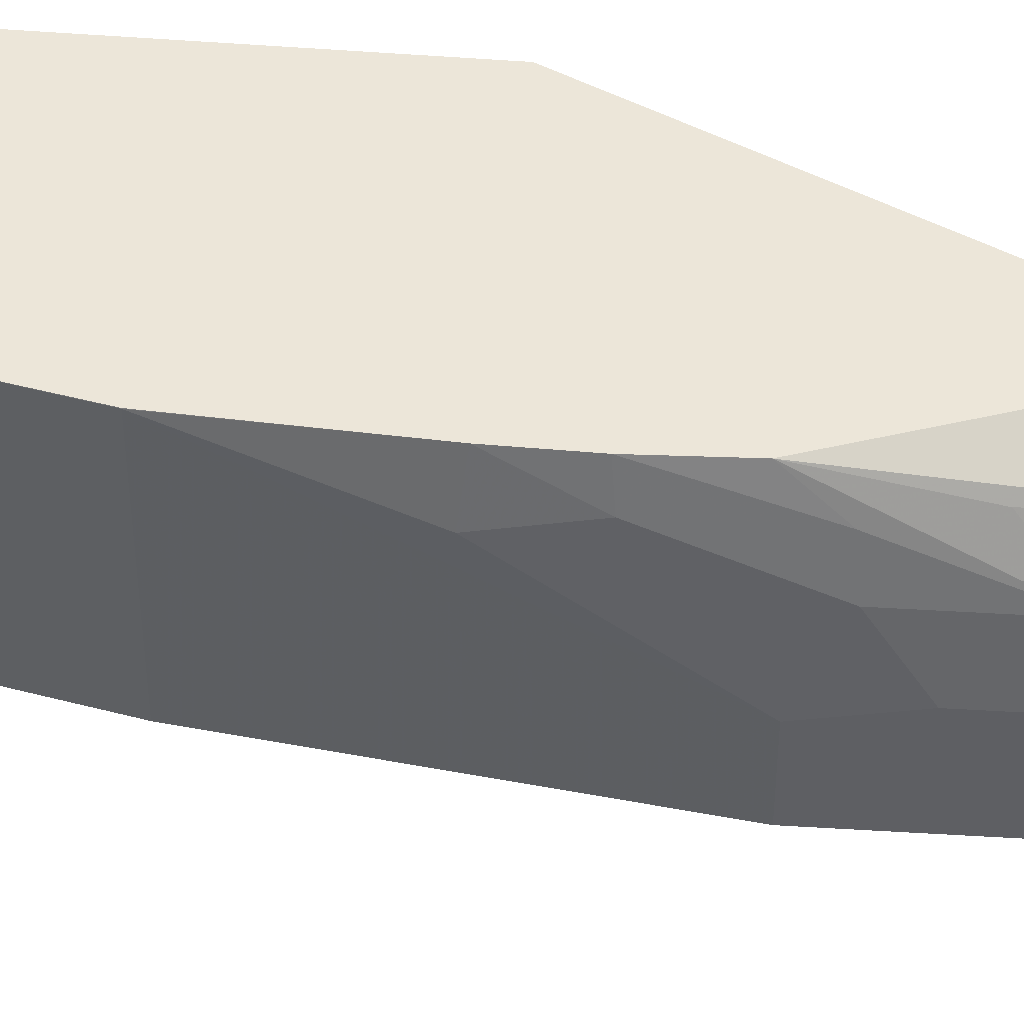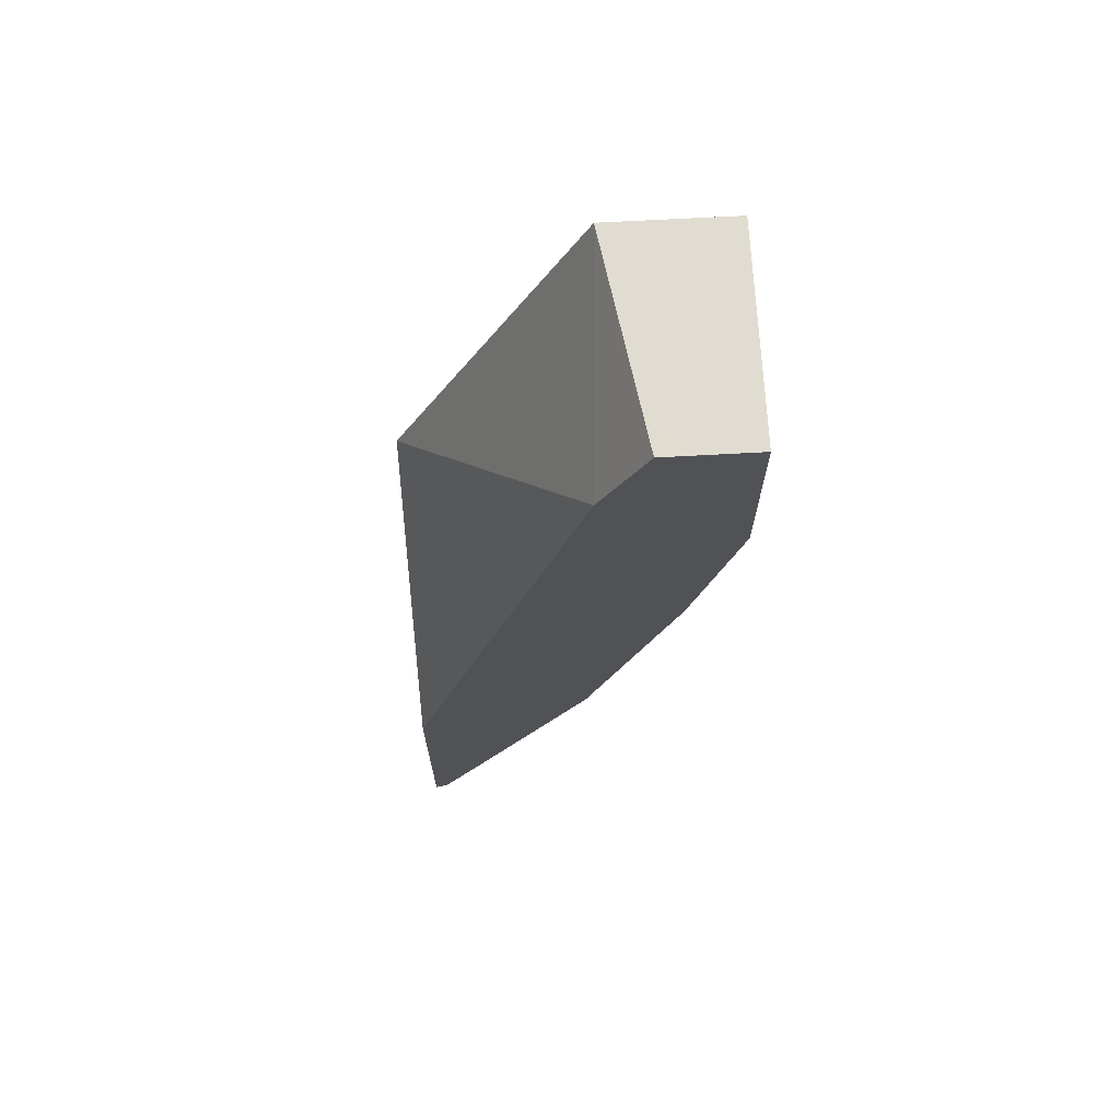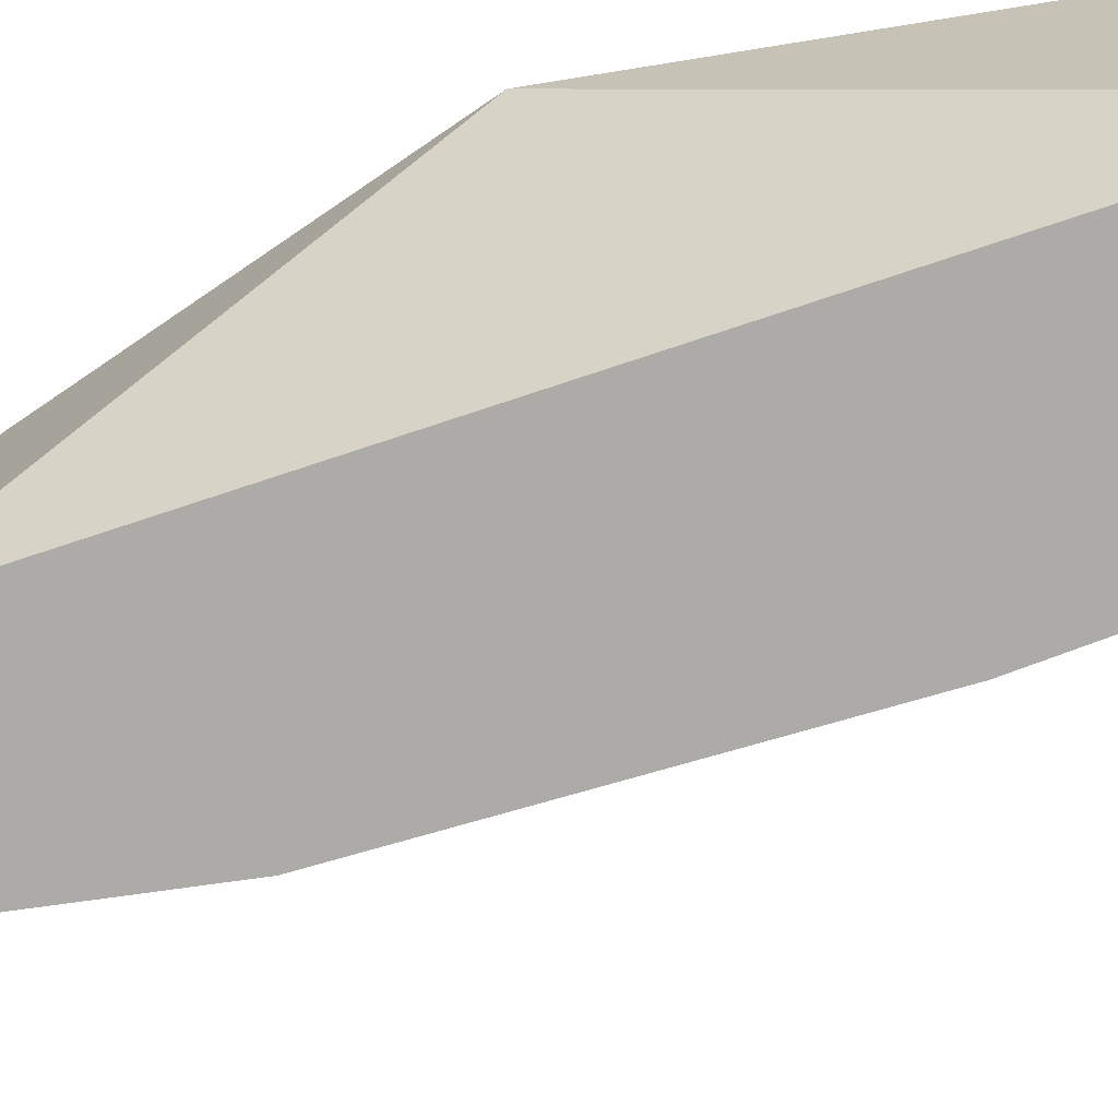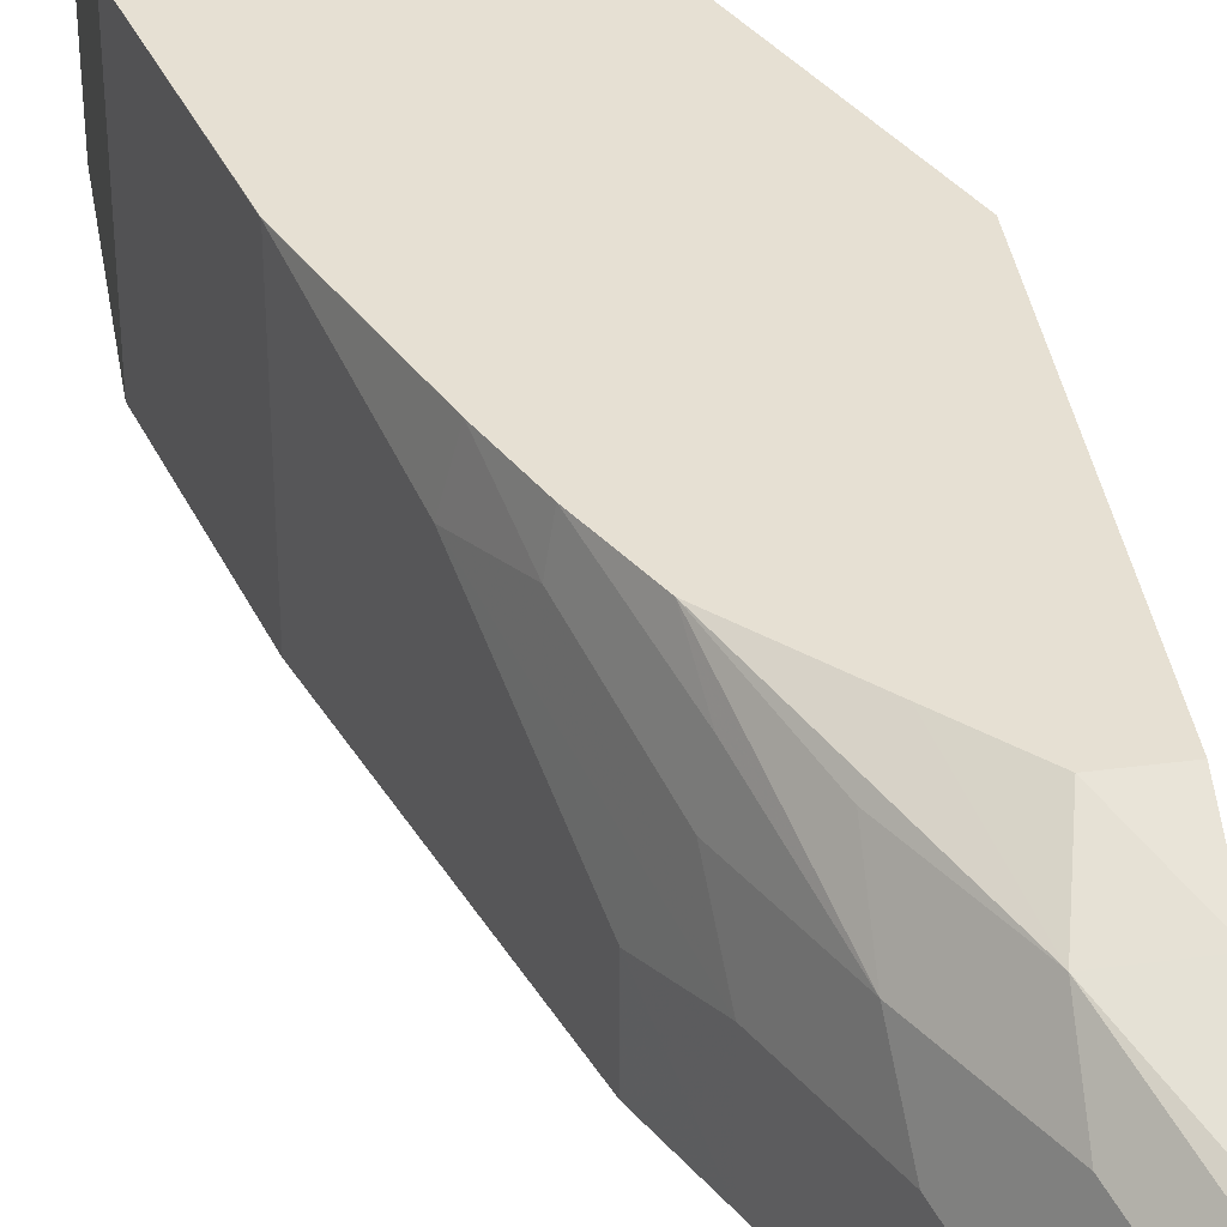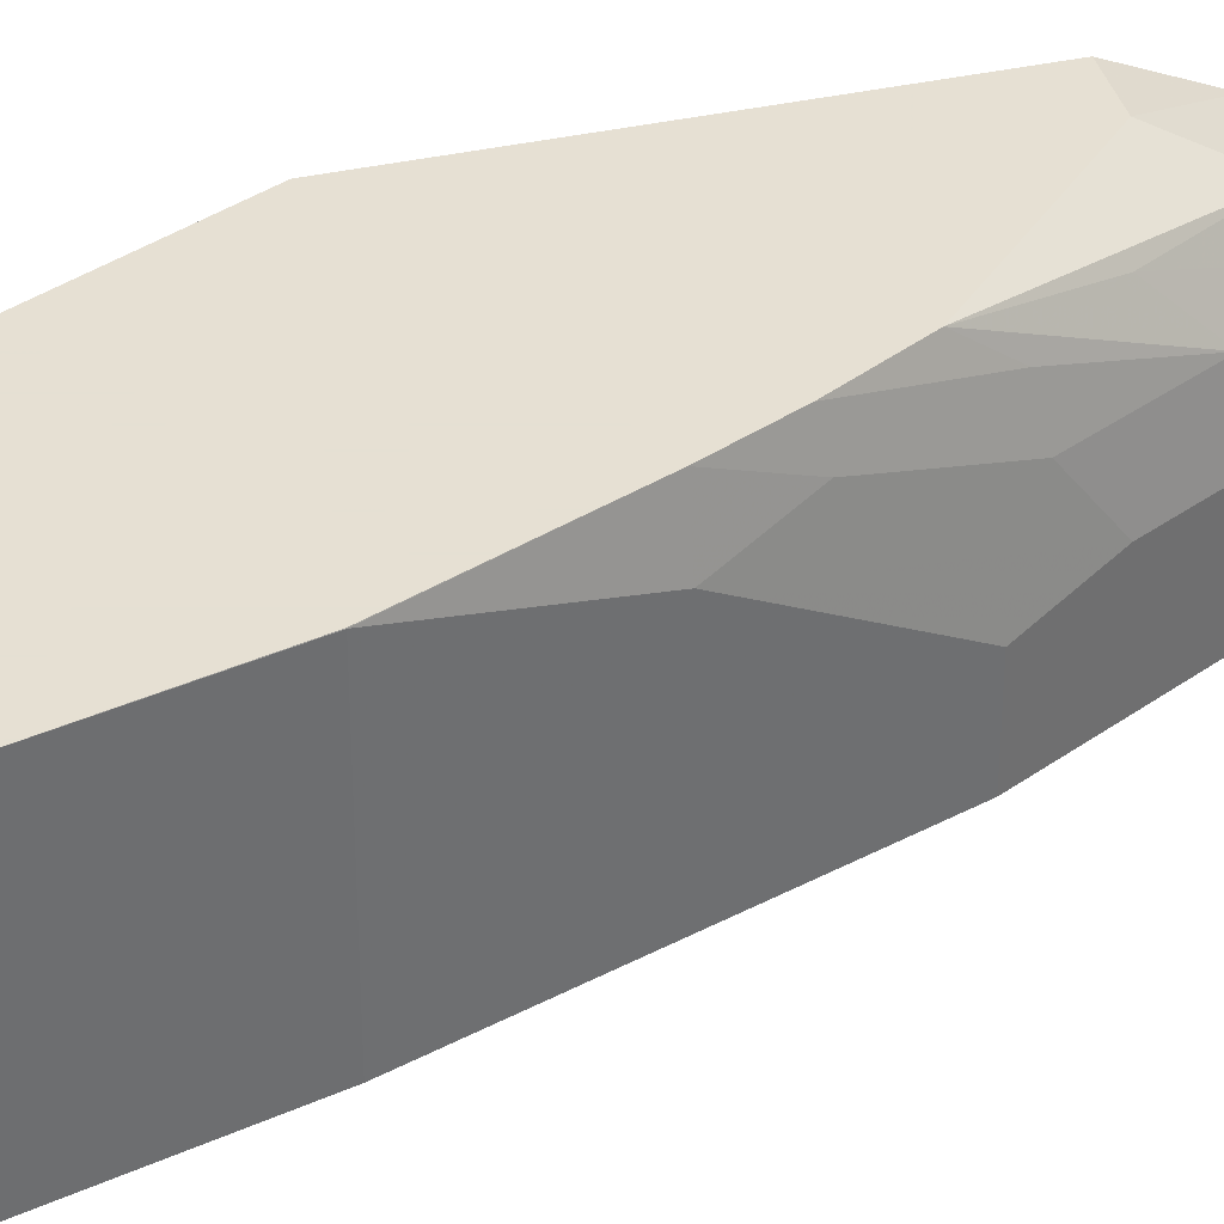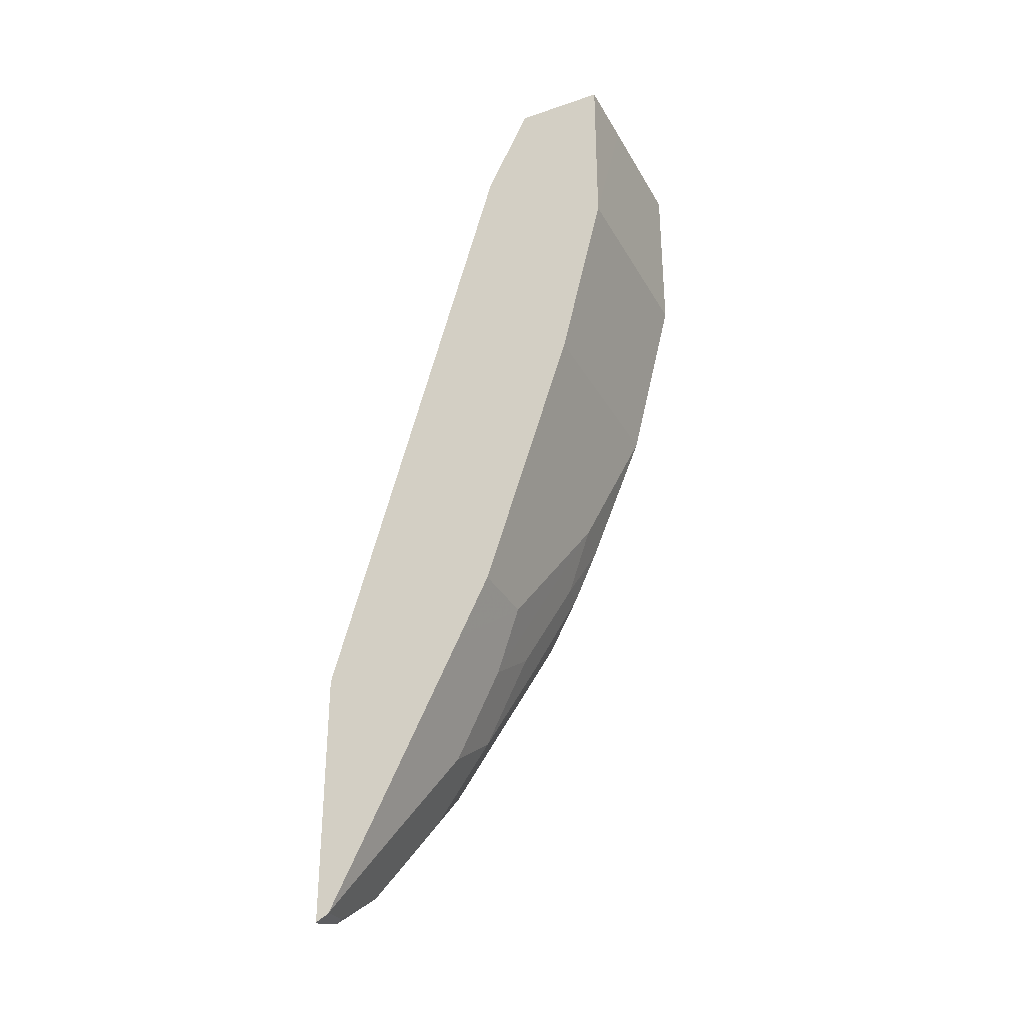
<metadata>
{"format":"obj","ext":"obj","renderer":"f3d","projection":"perspective","resolution":1024,"background":"white","views":[{"elev":48.7,"azim":-59.6,"up":"+Z"},{"elev":69.1,"azim":176.9,"up":"+Y"},{"elev":-76.5,"azim":124.4,"up":"+Z"},{"elev":38.4,"azim":-9.3,"up":"+Z"},{"elev":38.3,"azim":-105.5,"up":"+Z"},{"elev":-33.1,"azim":-154.7,"up":"+Y"}]}
</metadata>
<code>
v -0.3379 -0.2317 0.415
v -0.4407 -0.05186 0.2949
v -0.4472 0.0001028 0.415
v -0.3379 -0.4144 0.415
v -0.3379 -0.4087 0.2949
v -0.4666 4.823e-05 0.2949
v -0.4666 0.0001028 0.311
v -0.5186 0.0001028 0.415
v -0.3632 -0.4144 0.415
v -0.3379 -0.4509 0.3991
v -0.3379 -0.557 0.2949
v -0.4861 0.0001028 0.2949
v -0.5186 0.0001028 0.3371
v -0.5185 -0.1037 0.415
v -0.3891 -0.3886 0.415
v -0.3716 -0.4493 0.3975
v -0.3379 -0.5028 0.3732
v -0.3379 -0.557 0.2977
v -0.3436 -0.5541 0.2949
v -0.5185 0.0001028 0.2949
v -0.5185 -0.1037 0.2949
v -0.4926 -0.2074 0.4148
v -0.4925 -0.2074 0.415
v -0.415 -0.3627 0.415
v -0.4018 -0.4018 0.4018
v -0.3716 -0.4753 0.3716
v -0.3457 -0.5271 0.3457
v -0.3457 -0.5012 0.3716
v -0.4278 -0.35 0.415
v -0.3379 -0.5287 0.3472
v -0.3379 -0.5522 0.312
v -0.3414 -0.5487 0.3154
v -0.3455 -0.5528 0.2949
v -0.4926 -0.2074 0.2949
v -0.4407 -0.3629 0.337
v -0.4666 -0.2851 0.3889
v -0.4601 -0.2854 0.415
v -0.4018 -0.4277 0.3759
v -0.3932 -0.445 0.3673
v -0.3759 -0.4796 0.35
v -0.35 -0.5315 0.3241
v -0.3379 -0.5505 0.3172
v -0.4235 -0.3716 0.3975
v -0.4459 -0.3162 0.415
v -0.3716 -0.5012 0.2949
v -0.3975 -0.4493 0.3457
v -0.3716 -0.5012 0.3197
v -0.4407 -0.3629 0.2949
v -0.4229 -0.3986 0.2949
v -0.4235 -0.3975 0.3457
v -0.4494 -0.3197 0.3975
v -0.4278 -0.3759 0.3759
v -0.3726 -0.4991 0.2949
v -0.3841 -0.4763 0.2949
f 25 38 26
f 25 29 38
f 26 38 39
f 26 39 40
f 27 41 32
f 27 32 42
f 27 42 30
f 22 37 23
f 27 40 41
f 26 40 27
f 22 36 37
f 17 28 27
f 22 48 35
f 22 34 48
f 18 33 19
f 18 32 33
f 18 31 32
f 17 27 30
f 16 29 25
f 16 24 29
f 16 28 17
f 16 27 28
f 29 43 38
f 22 35 36
f 29 44 43
f 39 46 40
f 32 41 33
f 16 26 27
f 49 54 50
f 47 54 53
f 46 50 54
f 46 54 47
f 45 47 53
f 43 51 52
f 43 44 51
f 50 52 51
f 38 46 39
f 38 50 46
f 38 52 50
f 38 43 52
f 37 51 44
f 36 51 37
f 36 50 51
f 35 50 36
f 35 49 50
f 35 48 49
f 33 47 45
f 33 46 47
f 33 40 46
f 33 41 40
f 31 42 32
f 16 25 26
f 1 24 15
f 14 22 23
f 2 11 19
f 2 5 11
f 2 6 3
f 1 5 2
f 1 11 5
f 1 18 11
f 1 31 18
f 1 42 31
f 1 30 42
f 1 17 30
f 2 19 33
f 1 10 17
f 1 9 4
f 1 15 9
f 1 29 24
f 1 44 29
f 1 37 44
f 1 14 23
f 1 8 14
f 1 3 8
f 1 2 3
f 15 24 16
f 1 4 10
f 2 33 45
f 1 23 37
f 2 53 54
f 2 45 53
f 14 34 22
f 14 21 34
f 13 20 21
f 10 16 17
f 9 16 10
f 9 15 16
f 8 21 14
f 8 13 21
f 6 12 7
f 4 9 10
f 11 18 19
f 3 20 13
f 3 13 8
f 2 49 48
f 2 48 34
f 2 21 20
f 2 34 21
f 2 12 6
f 3 6 7
f 3 7 12
f 3 12 20
f 2 20 12
f 2 54 49

</code>
